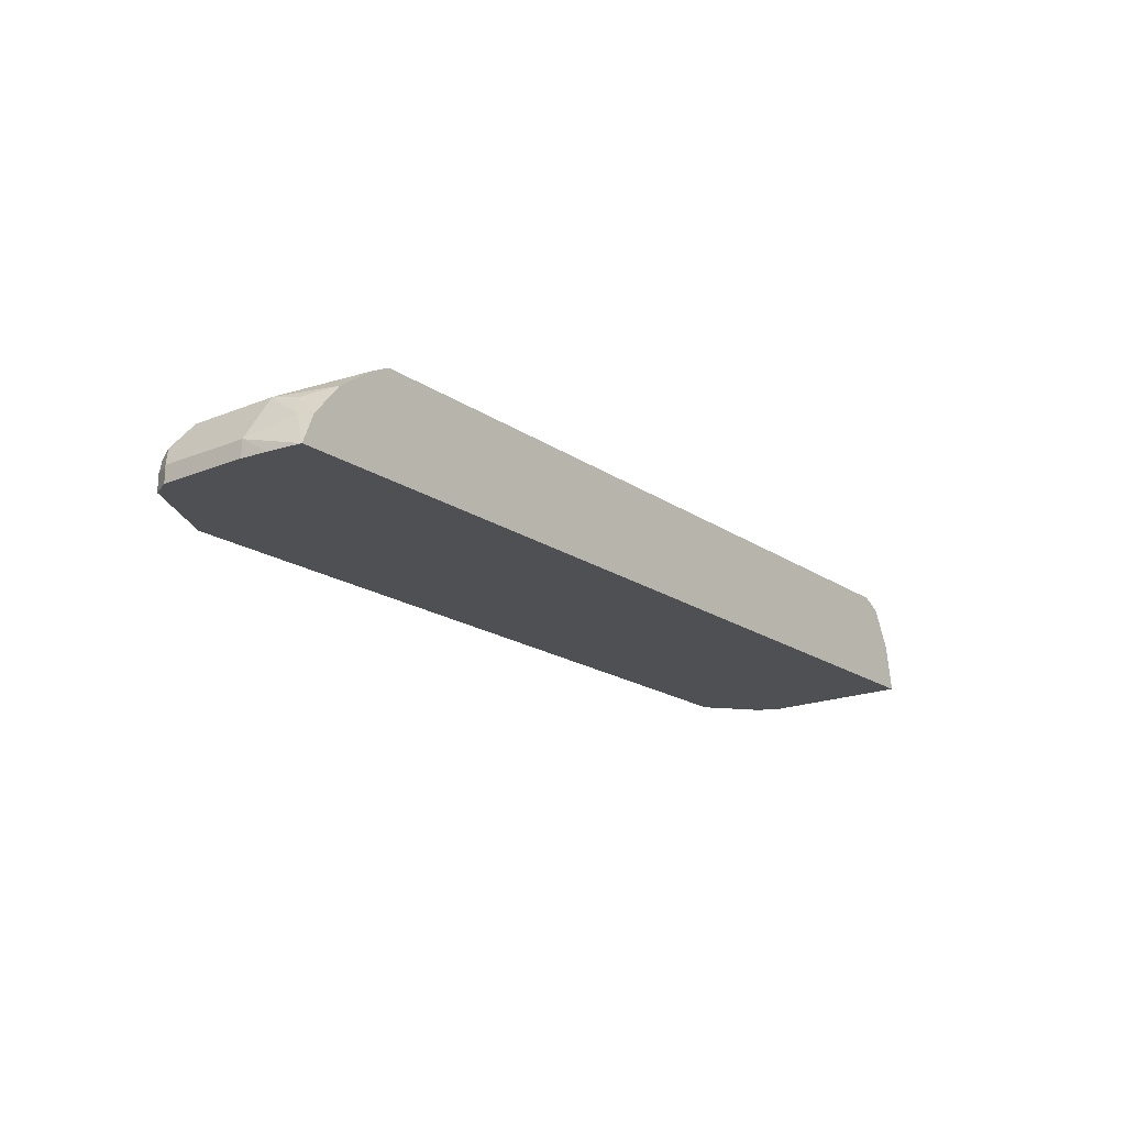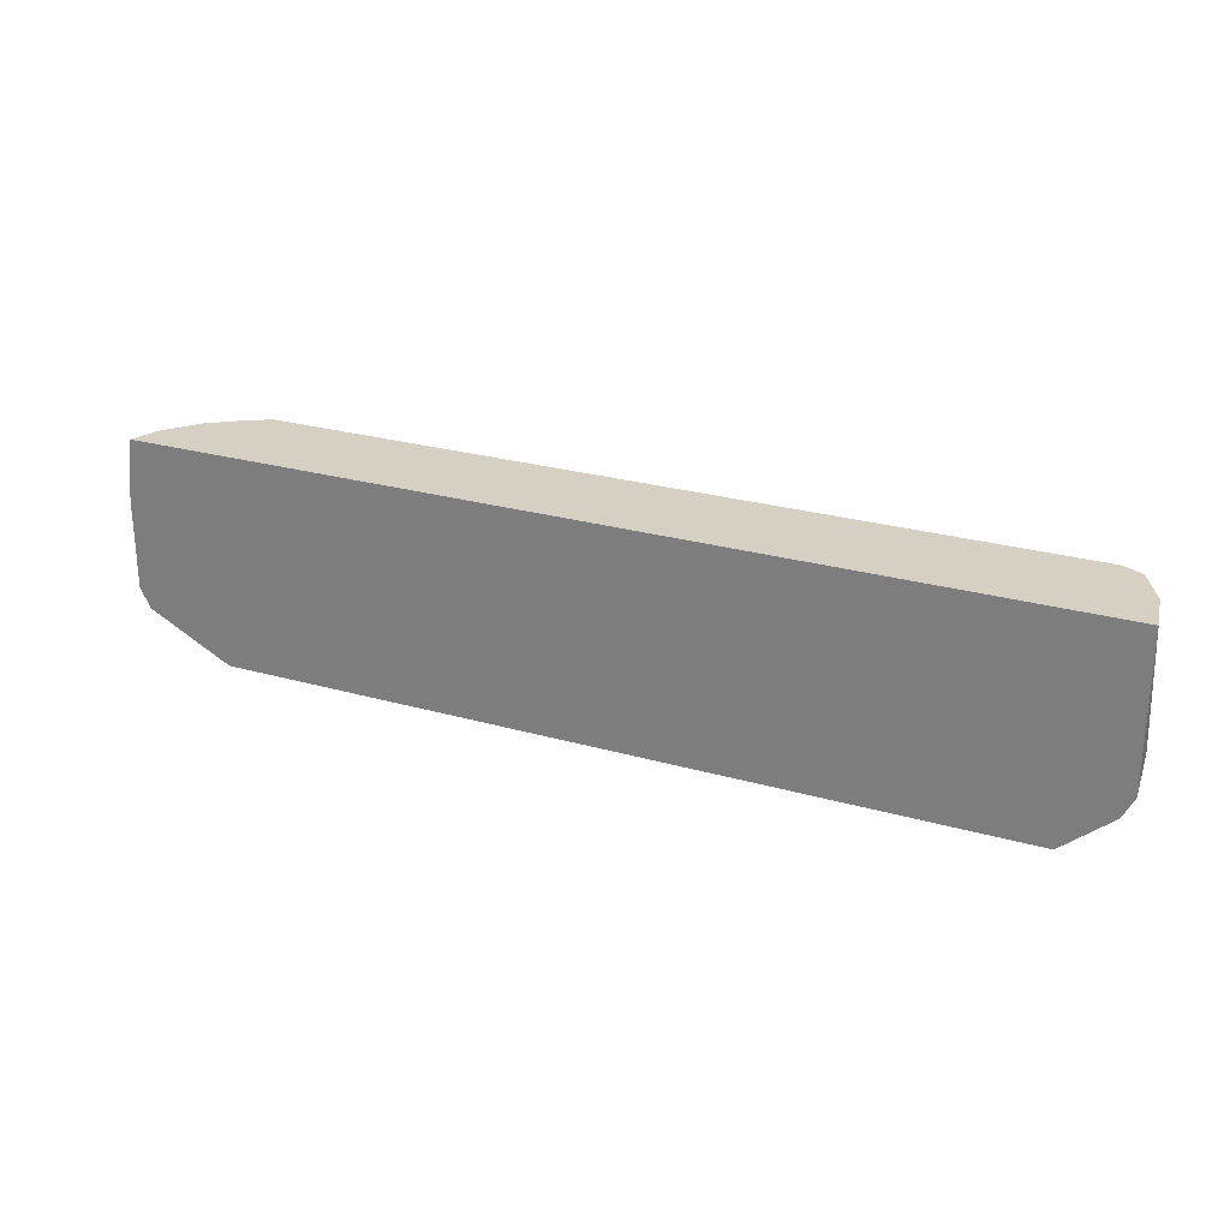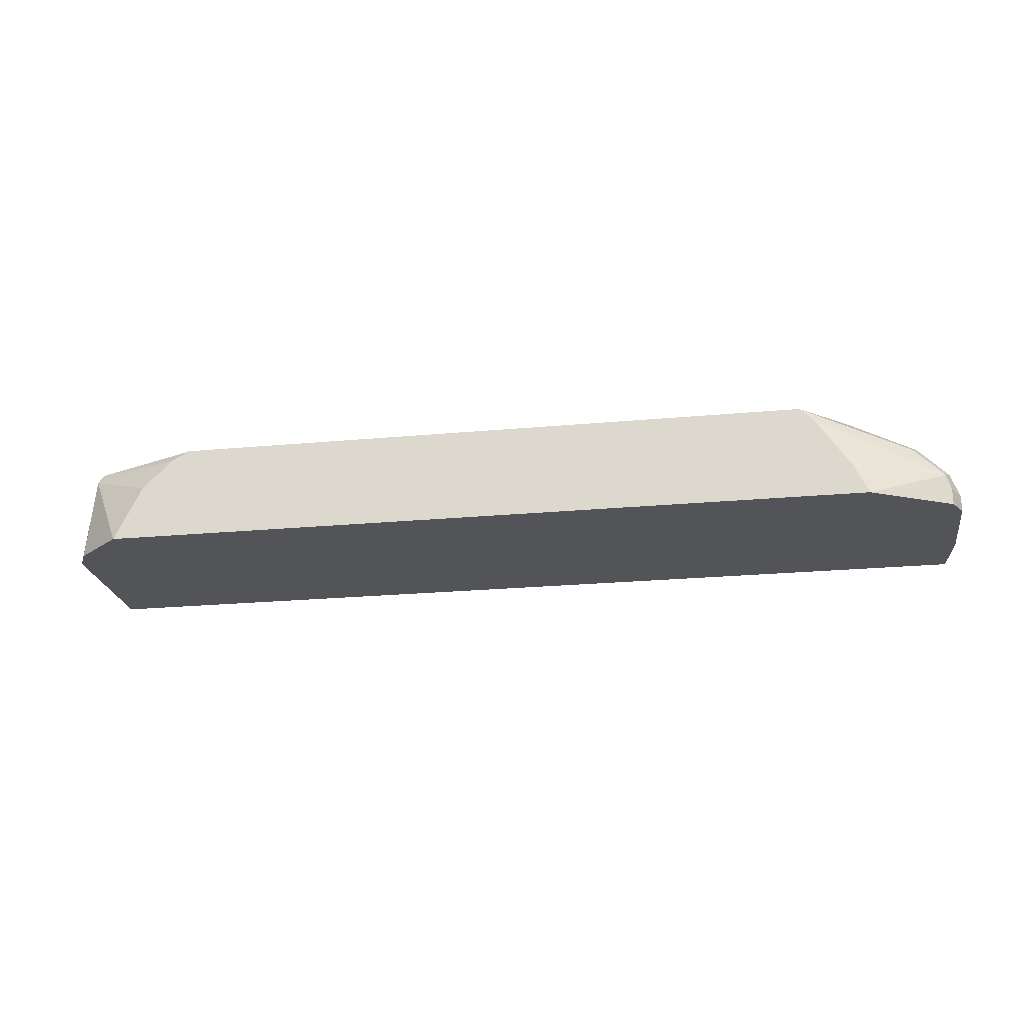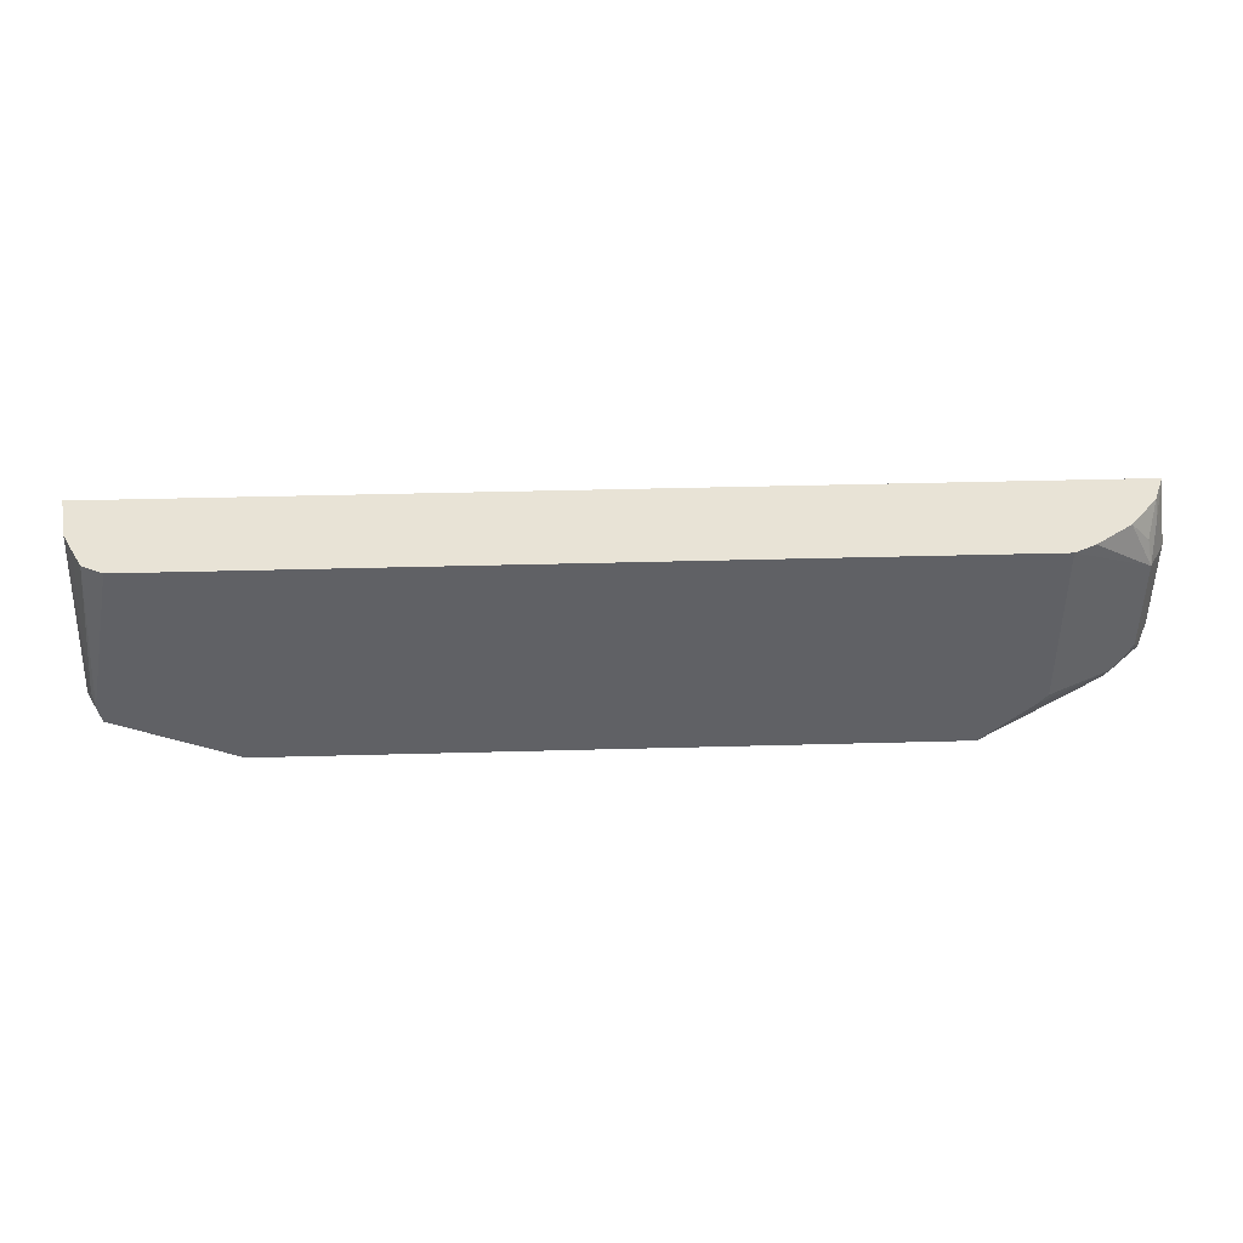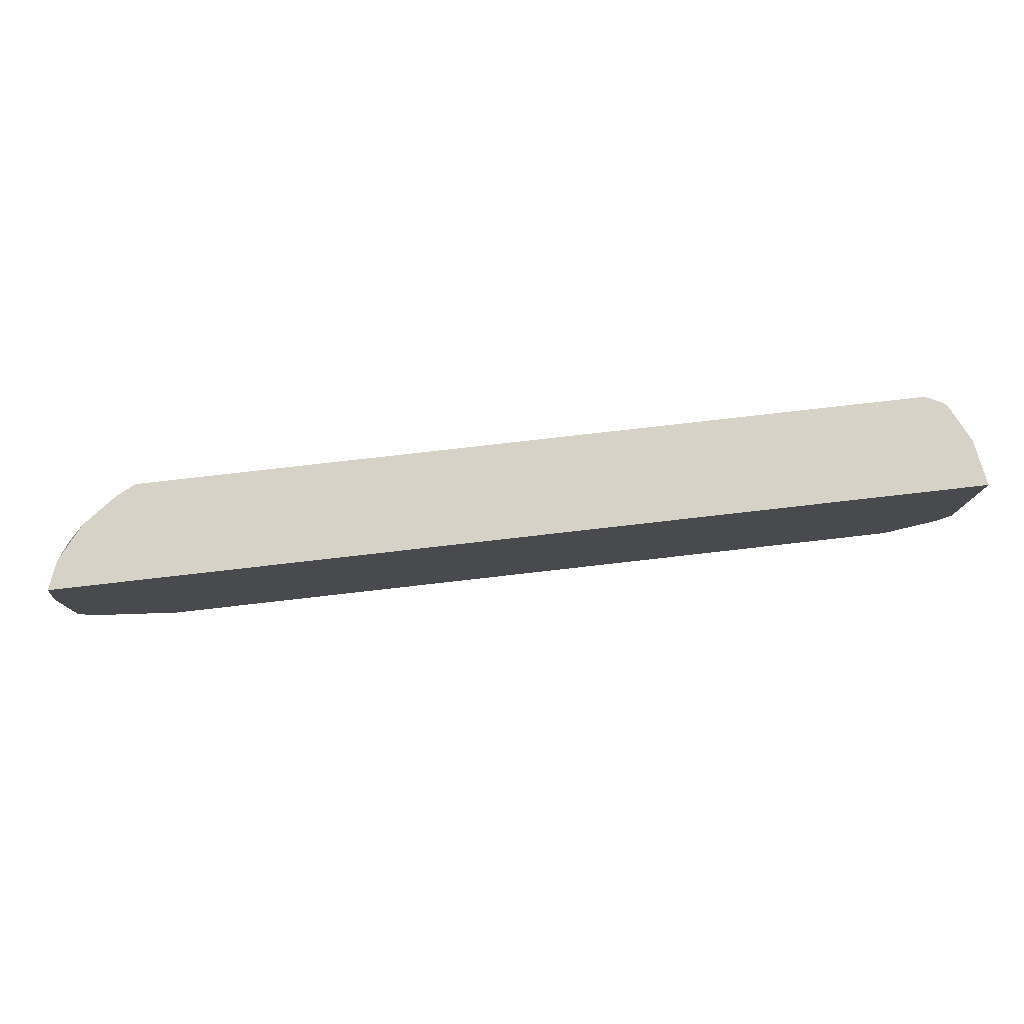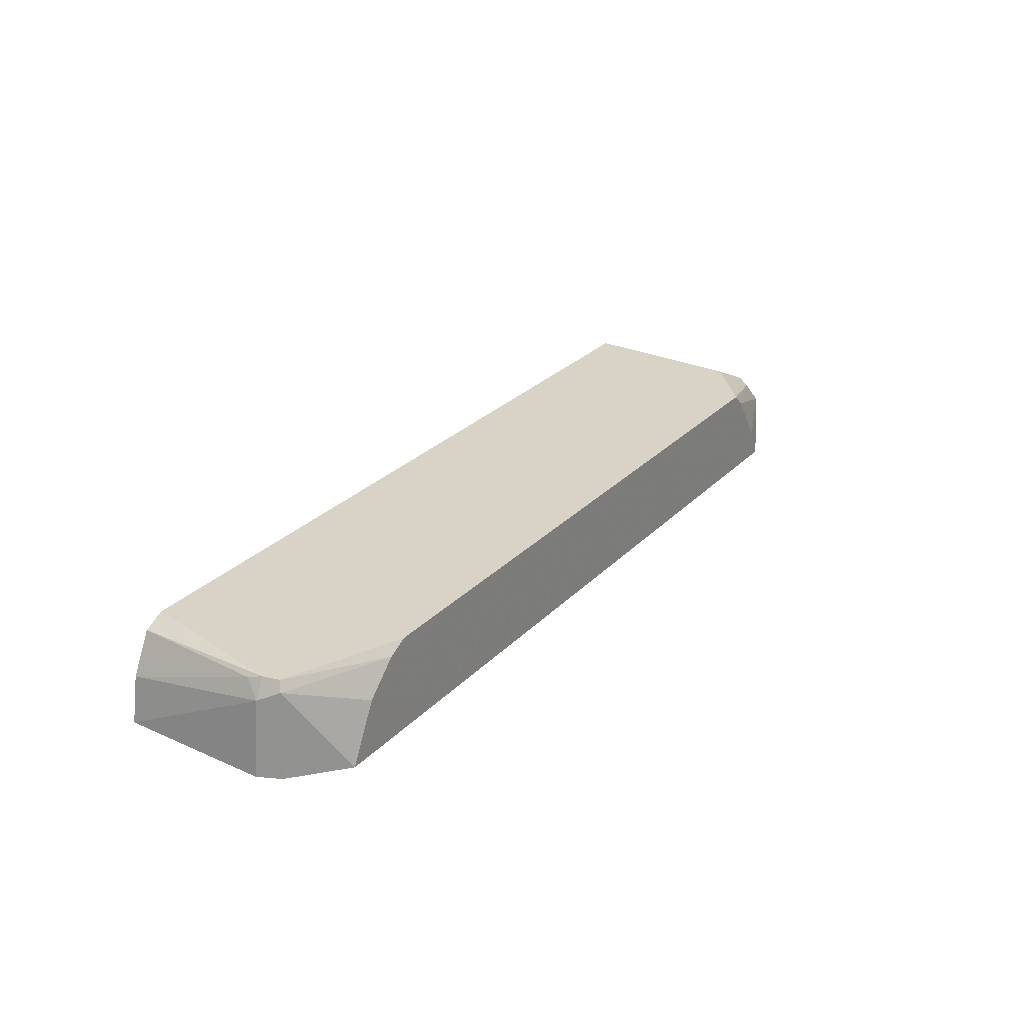
<metadata>
{"format":"obj","ext":"obj","renderer":"f3d","projection":"perspective","resolution":1024,"background":"white","views":[{"elev":-18.6,"azim":127.9,"up":"+Z"},{"elev":26.2,"azim":-155.9,"up":"+Y"},{"elev":-22.8,"azim":9.1,"up":"+Z"},{"elev":41.6,"azim":-1.9,"up":"+Y"},{"elev":78.3,"azim":173.5,"up":"+Y"},{"elev":27.8,"azim":-55.9,"up":"+Z"}]}
</metadata>
<code>
v 0.5337 0.3386 0.2522
v 0.521 0.3386 0.2842
v 0.5244 0.3215 0.2876
v 0.5414 0.2707 0.2707
v 0.5383 0.3015 0.2522
v -0.5168 0.3386 0.2522
v 0.5131 0.3102 0.3102
v 0.5188 0.282 0.3158
v 0.4906 0.3386 0.3215
v 0.5414 0.1692 0.2707
v 0.5414 0.2707 0.2522
v -0.5168 0.1692 0.2522
v -0.5075 0.1692 0.3384
v -0.5075 0.3386 0.3046
v 0.5188 0.1805 0.3158
v 0.4511 0.3386 0.3497
v 0.4401 0.3386 0.3552
v 0.4286 0.3386 0.3609
v 0.5414 0.1692 0.2522
v 0.5301 0.1579 0.2933
v 0.5301 0.1466 0.2707
v -0.5045 0.1446 0.2522
v -0.4962 0.1466 0.3497
v -0.4918 0.1512 0.3609
v -0.4962 0.1692 0.3609
v -0.4991 0.1861 0.3553
v -0.4962 0.3386 0.3273
v 0.4286 0.1579 0.3609
v 0.4963 0.1579 0.3271
v -0.4624 0.3386 0.3609
v 0.5301 0.1466 0.2522
v 0.5244 0.1438 0.2876
v 0.4359 0.09726 0.2522
v -0.4488 0.09726 0.2522
v -0.4187 0.09726 0.313
v -0.4173 0.09726 0.3158
v -0.3834 0.09726 0.3497
v -0.3609 0.09726 0.3609
v -0.3609 0.09728 0.3609
v -0.4848 0.3386 0.3497
v -0.4849 0.3386 0.3497
v 0.4173 0.1452 0.3609
v 0.4906 0.1438 0.3215
v 0.3641 0.09726 0.3609
v 0.3798 0.09726 0.346
v 0.4204 0.09726 0.2851
v -0.3116 0.09726 0.3609
f 23 35 36
f 20 32 21
f 23 34 35
f 22 34 23
f 21 33 31
f 21 32 33
f 20 43 32
f 20 29 43
f 18 42 28
f 18 30 25
f 18 47 44
f 18 39 47
f 18 24 39
f 18 25 24
f 15 29 20
f 15 28 29
f 14 26 27
f 13 26 14
f 23 36 37
f 18 44 42
f 23 37 24
f 33 45 44
f 24 38 39
f 43 44 45
f 38 47 39
f 33 35 34
f 33 36 35
f 33 37 36
f 33 38 37
f 33 44 47
f 13 25 26
f 33 46 45
f 32 46 33
f 32 45 46
f 32 43 45
f 29 44 43
f 29 42 44
f 28 42 29
f 26 41 27
f 25 41 26
f 25 40 41
f 25 30 40
f 24 37 38
f 13 24 25
f 33 47 38
f 12 23 13
f 1 17 16
f 1 18 17
f 1 30 18
f 1 40 30
f 1 41 40
f 1 27 41
f 1 14 27
f 1 6 14
f 1 12 6
f 1 22 12
f 1 34 22
f 1 33 34
f 1 31 33
f 1 19 31
f 1 11 19
f 1 4 5
f 1 3 4
f 1 2 3
f 13 23 24
f 1 16 9
f 1 9 2
f 1 5 11
f 2 8 3
f 2 7 8
f 12 22 23
f 10 31 19
f 10 21 31
f 8 28 15
f 8 18 28
f 8 17 18
f 8 16 17
f 8 9 16
f 7 9 8
f 10 20 21
f 6 12 13
f 6 13 14
f 3 8 4
f 4 19 11
f 4 10 19
f 4 8 15
f 4 15 20
f 4 20 10
f 4 11 5
f 2 9 7

</code>
